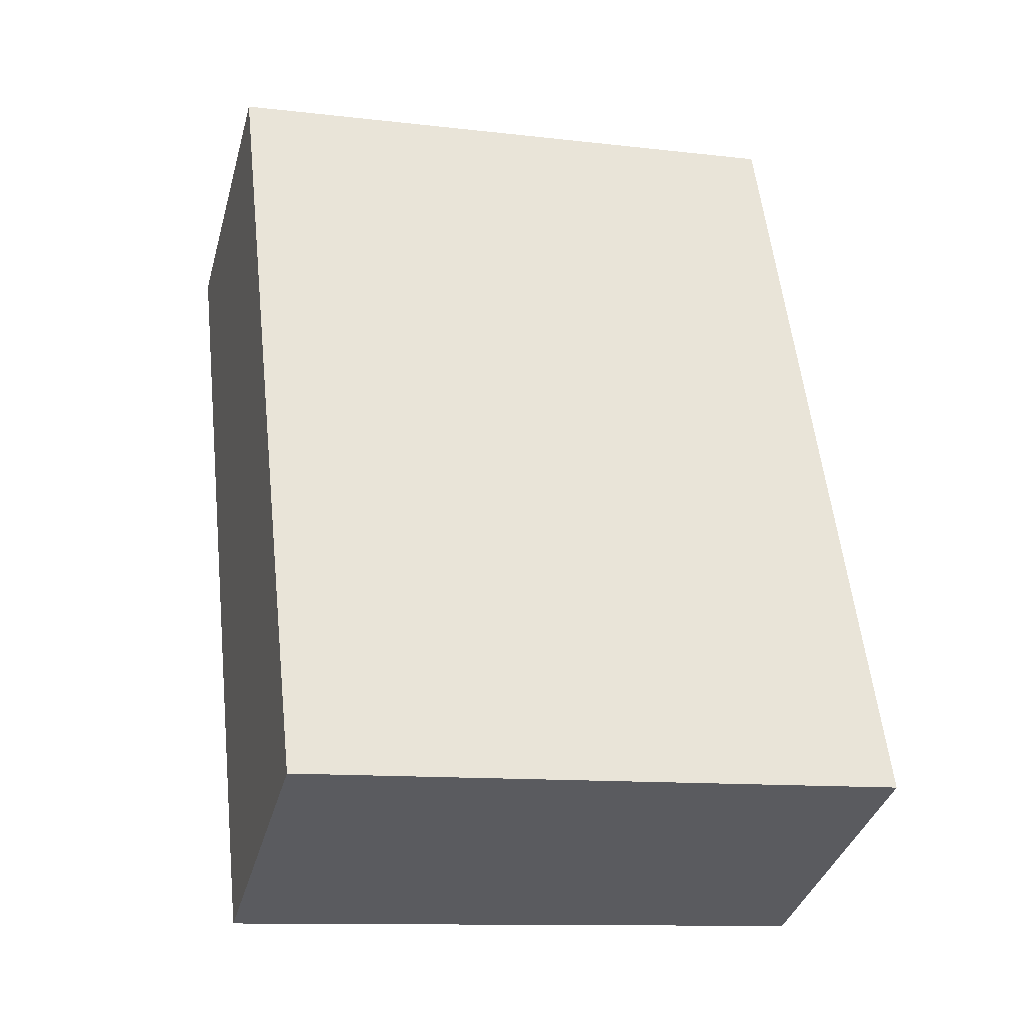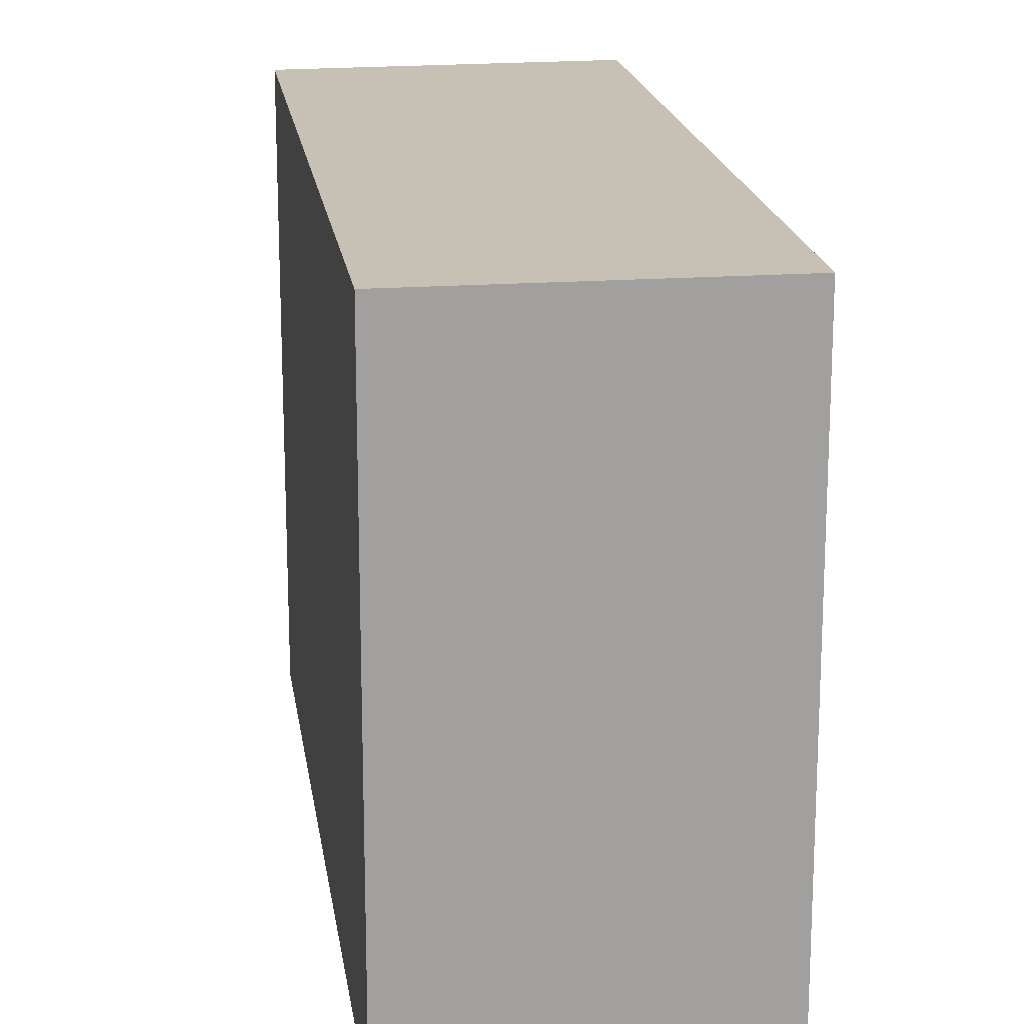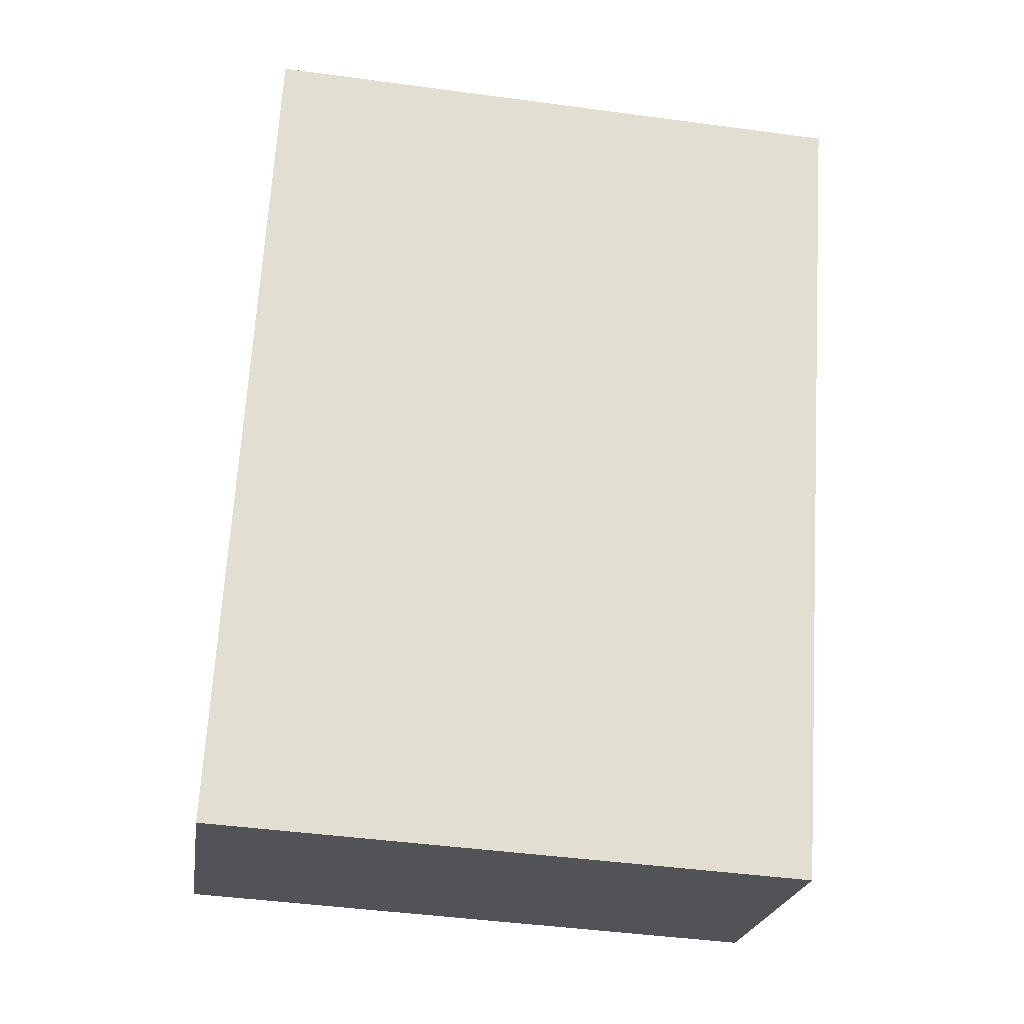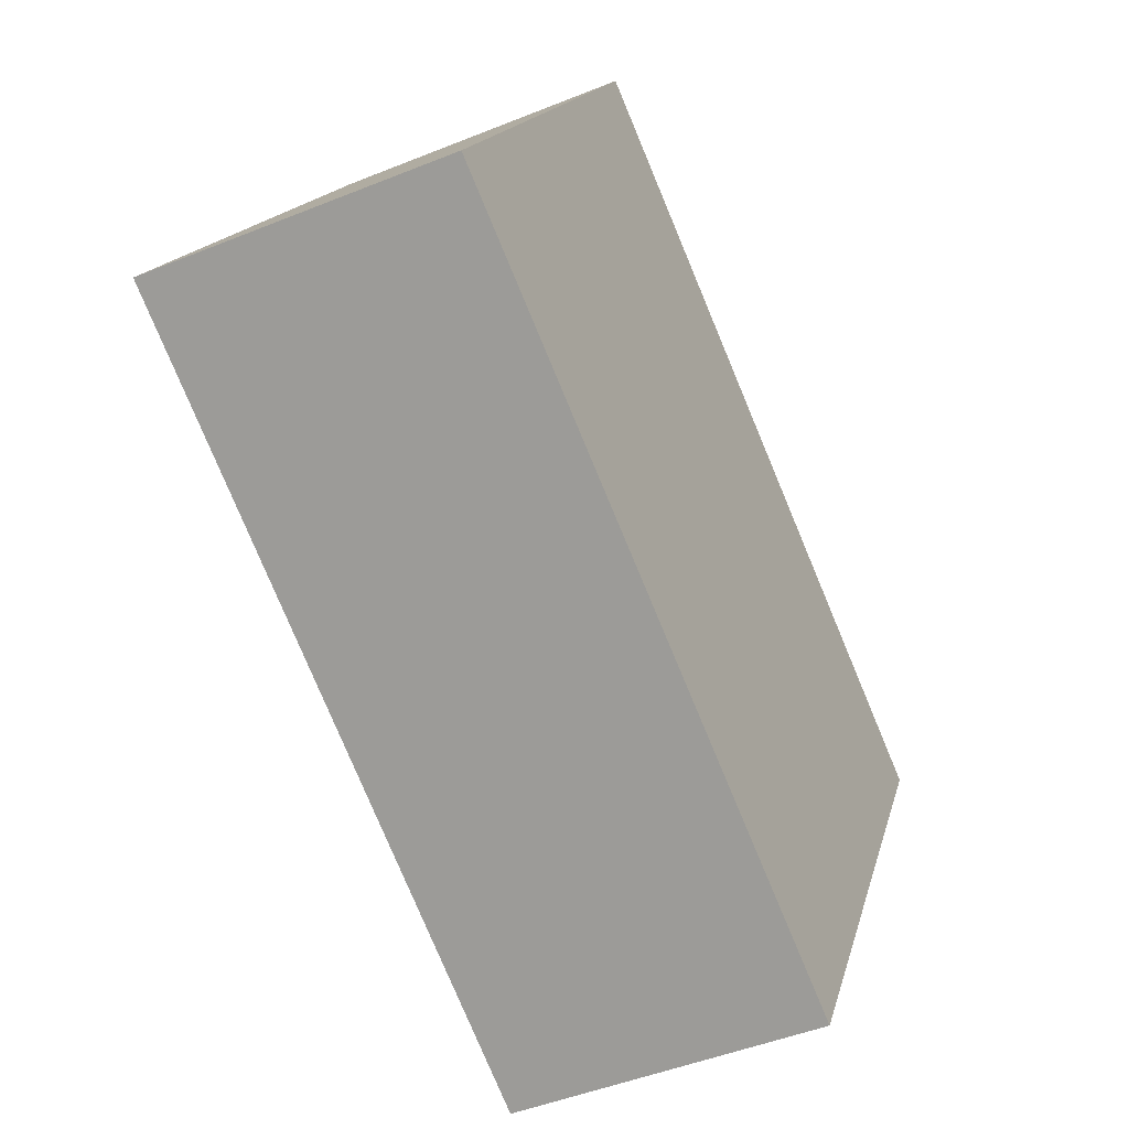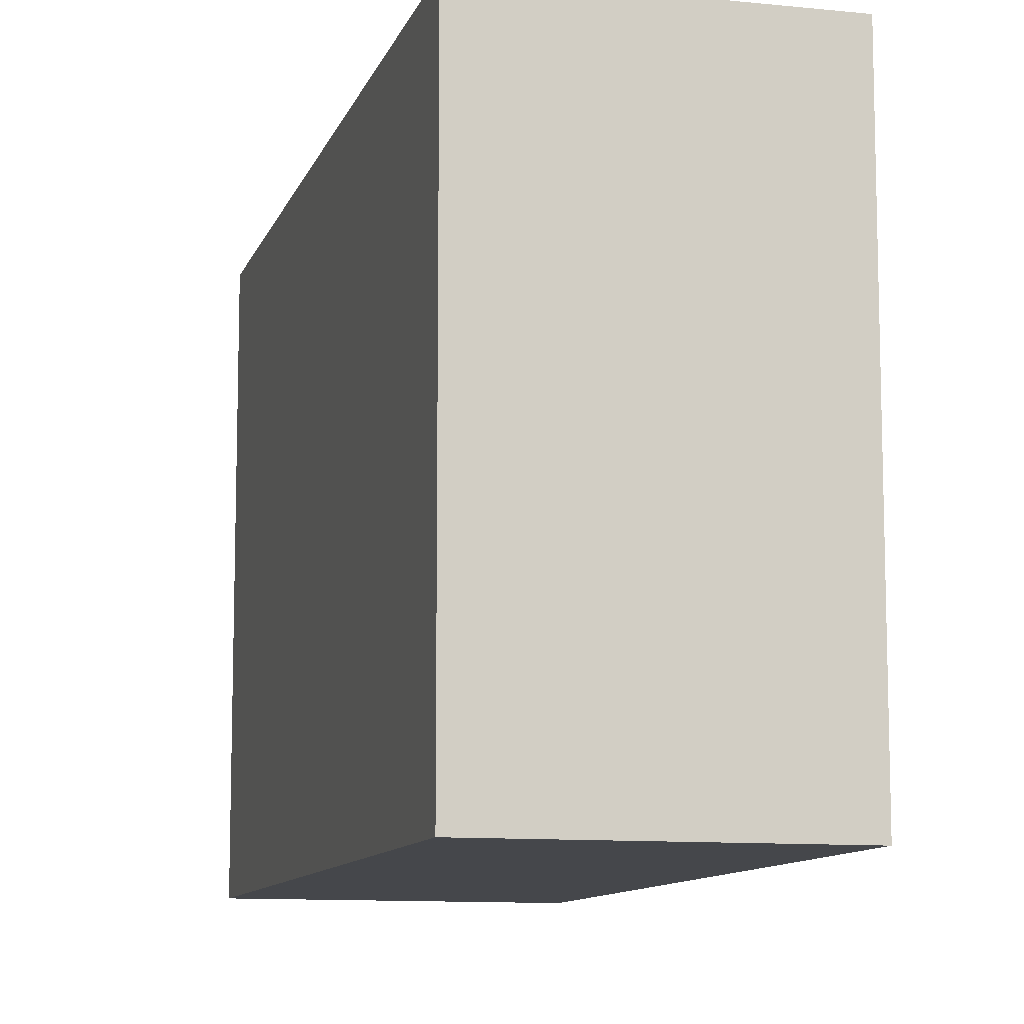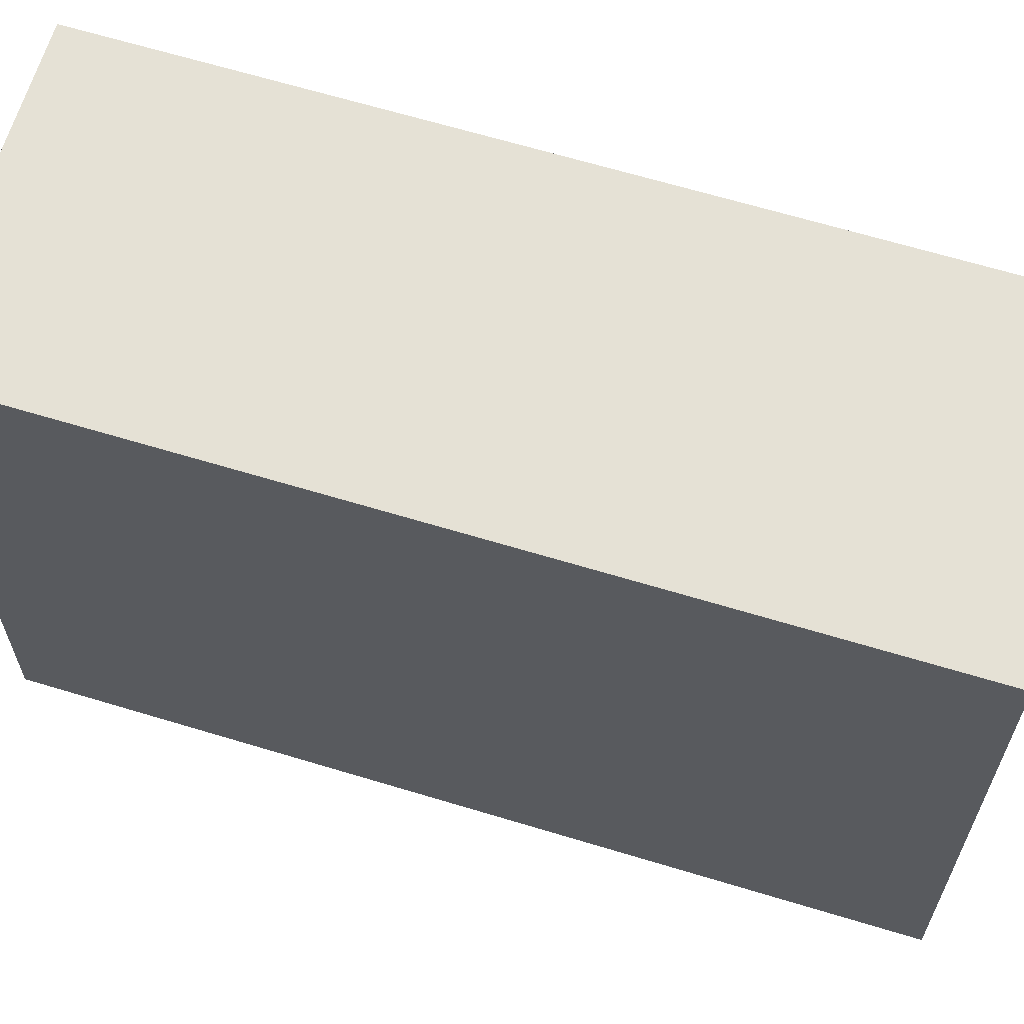
<metadata>
{"format":"obj","ext":"obj","renderer":"f3d","projection":"perspective","resolution":1024,"background":"white","views":[{"elev":-11.6,"azim":74.2,"up":"+Z"},{"elev":18.5,"azim":148.6,"up":"+Y"},{"elev":-45.6,"azim":-98.8,"up":"+Z"},{"elev":16.9,"azim":13.5,"up":"+Z"},{"elev":-10.4,"azim":141.8,"up":"+Y"},{"elev":65.1,"azim":-96.4,"up":"+Y"}]}
</metadata>
<code>
v  0 5.4 3.307e-16
v  5.683 5.4 -5.831
v  3.022 5.4 -6.983
v  2.695 5.4 1.073
v  5.683 3.57e-16 -5.831
v  3.022 4.276e-16 -6.983
v  0 0 0
v  2.695 -6.57e-17 1.073
g defaultobject
f 1 2 3
f 2 1 4
f 5 3 2
f 3 5 6
f 6 1 3
f 1 6 7
f 7 4 1
f 4 7 8
f 8 2 4
f 2 8 5
f 5 7 6
f 7 5 8

</code>
